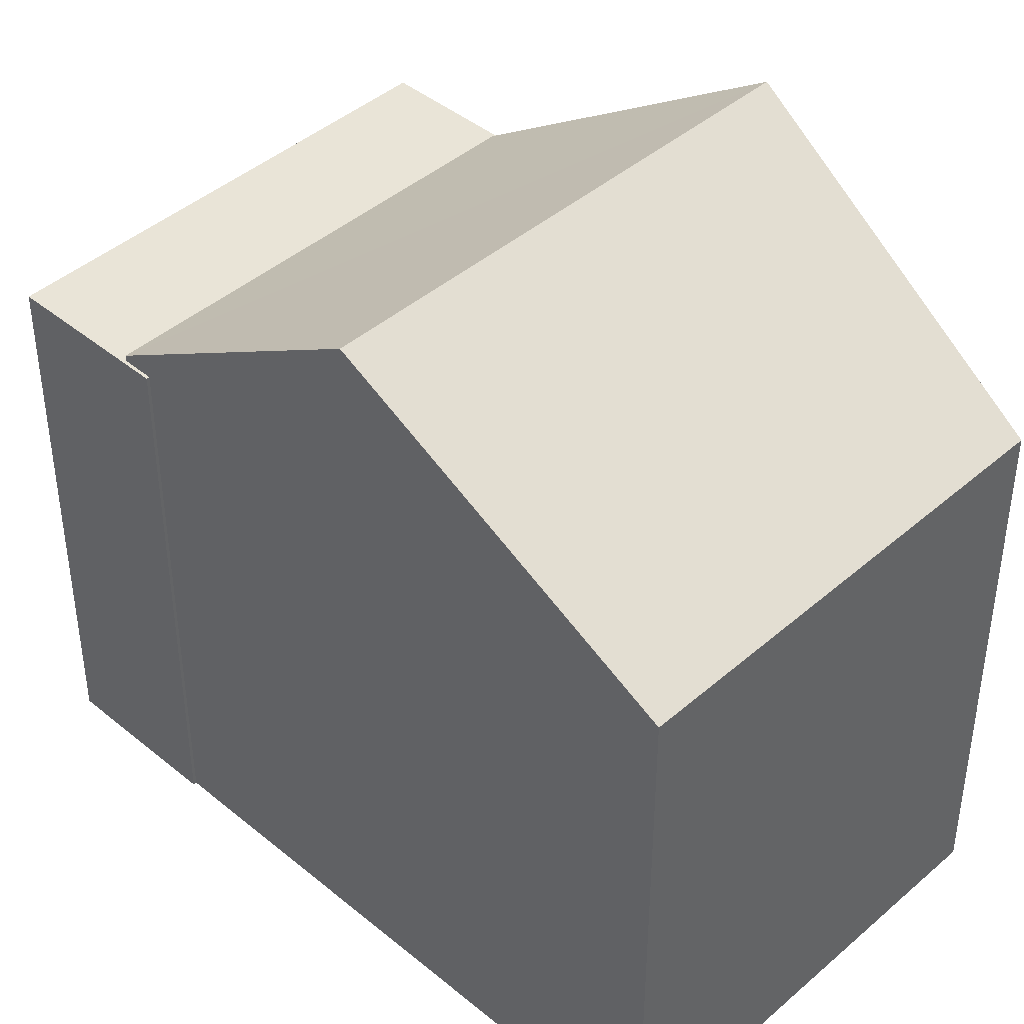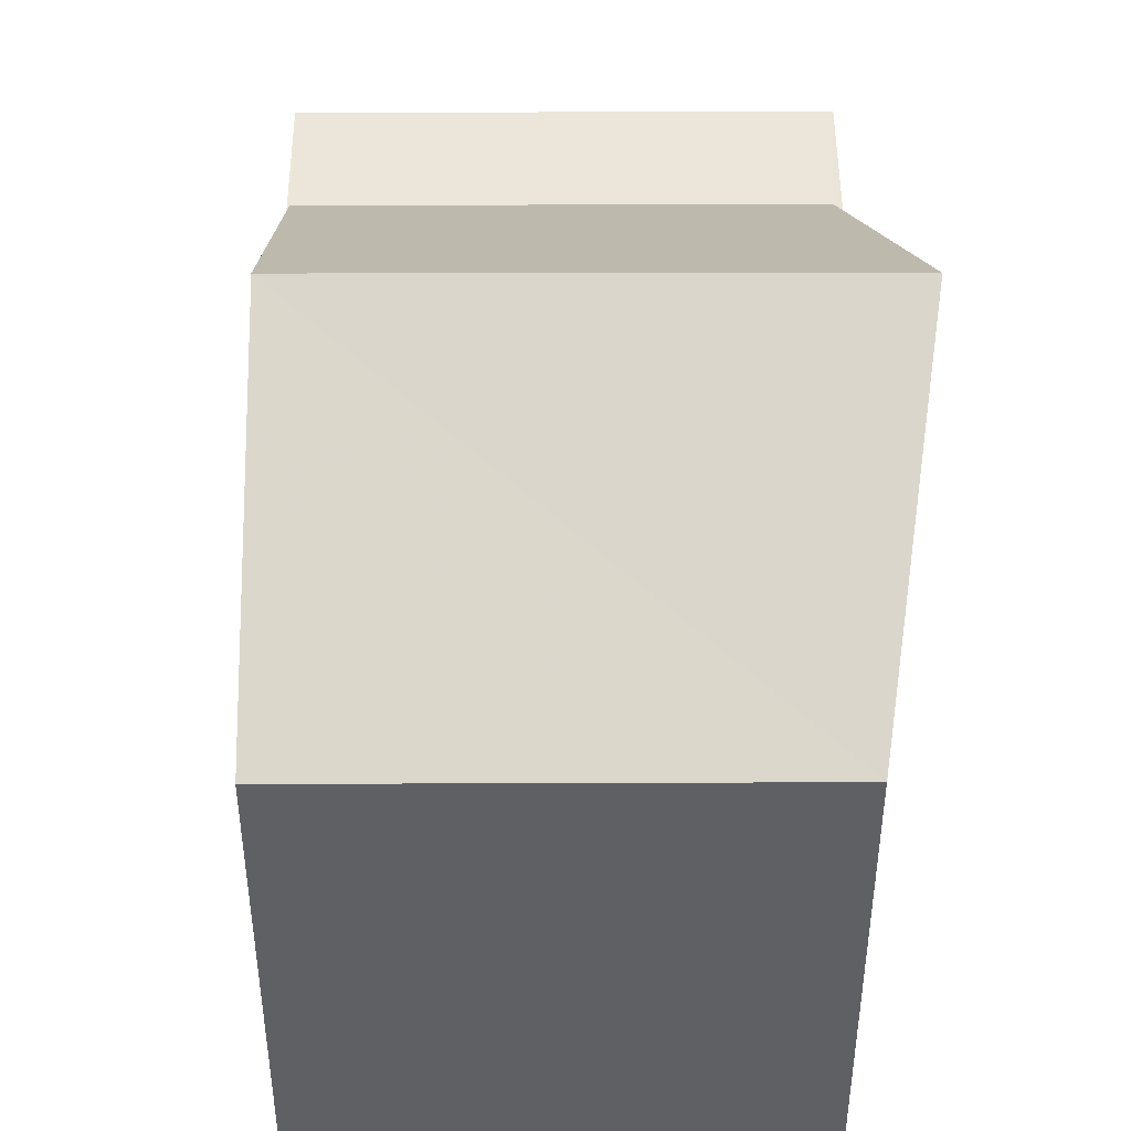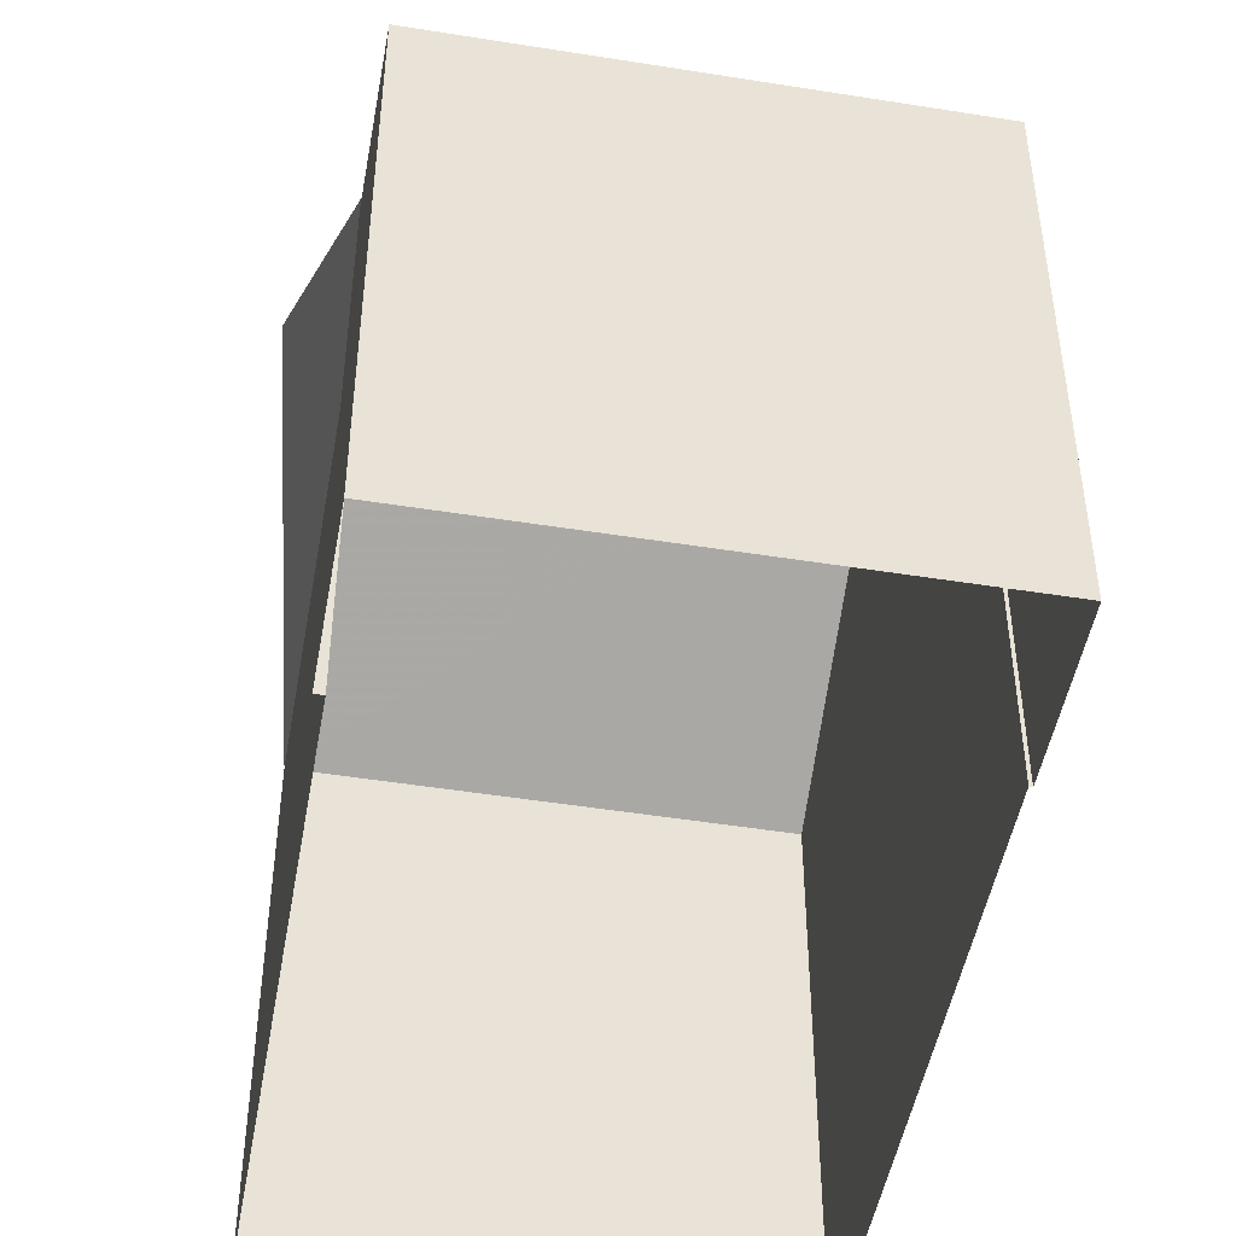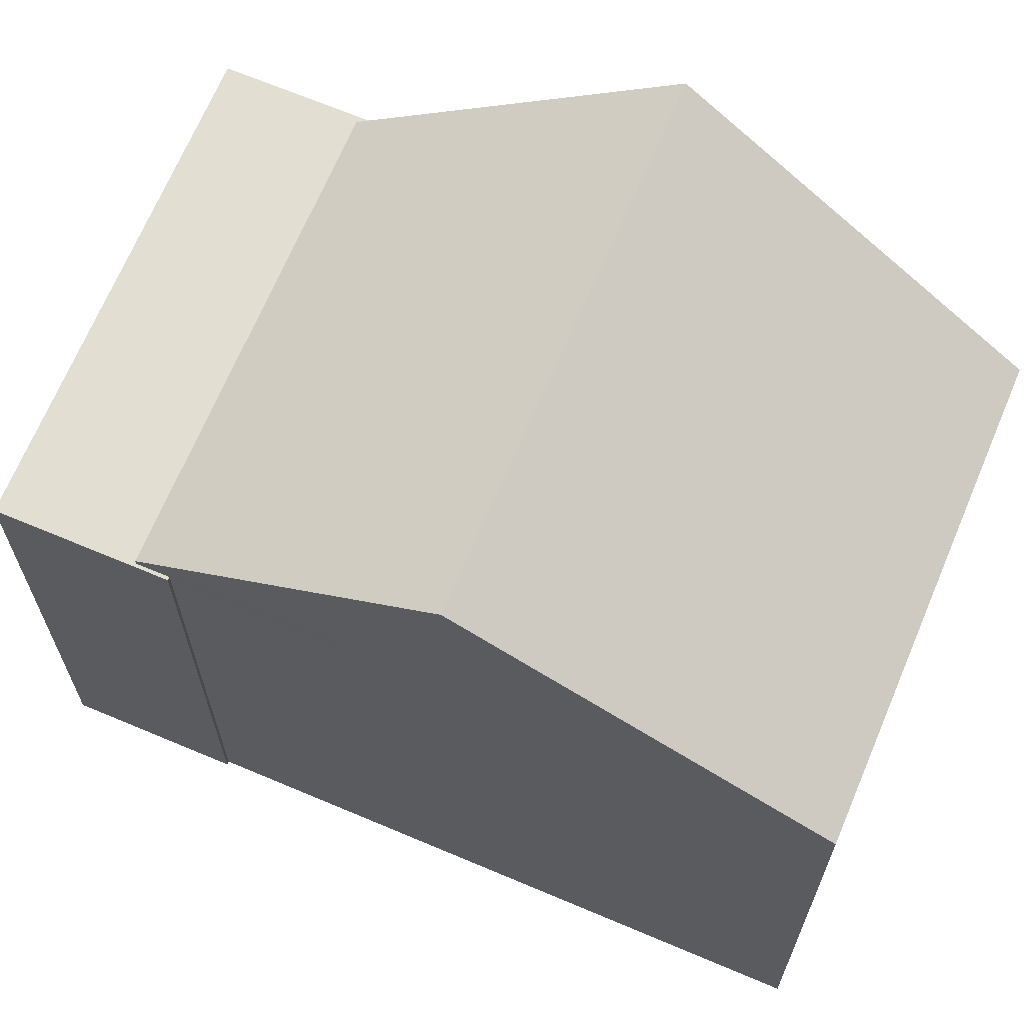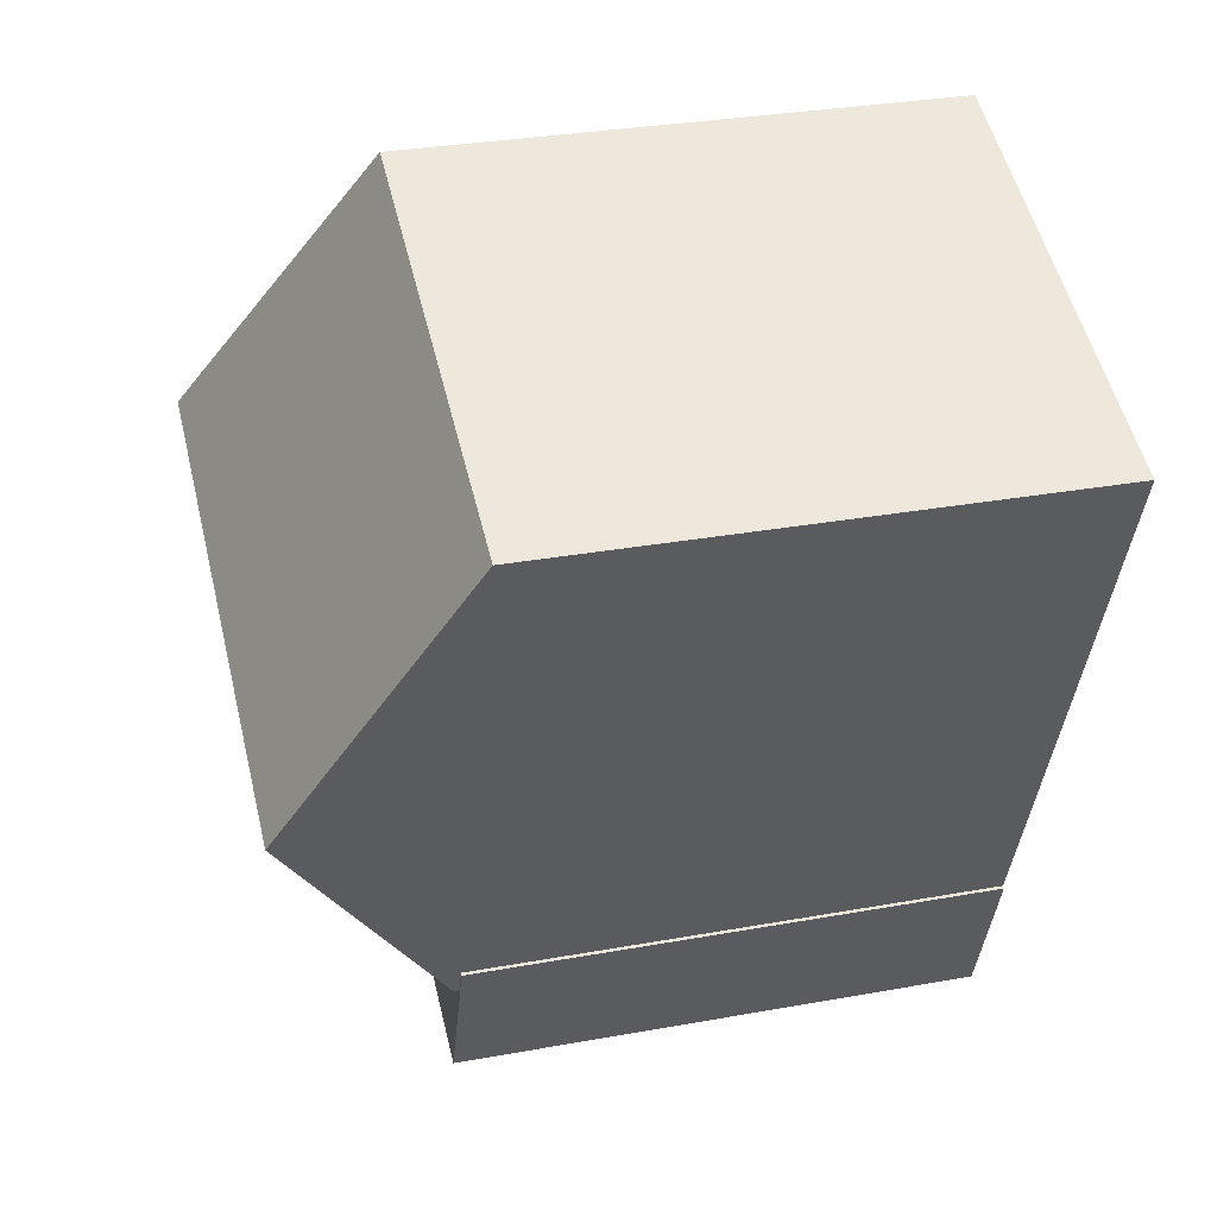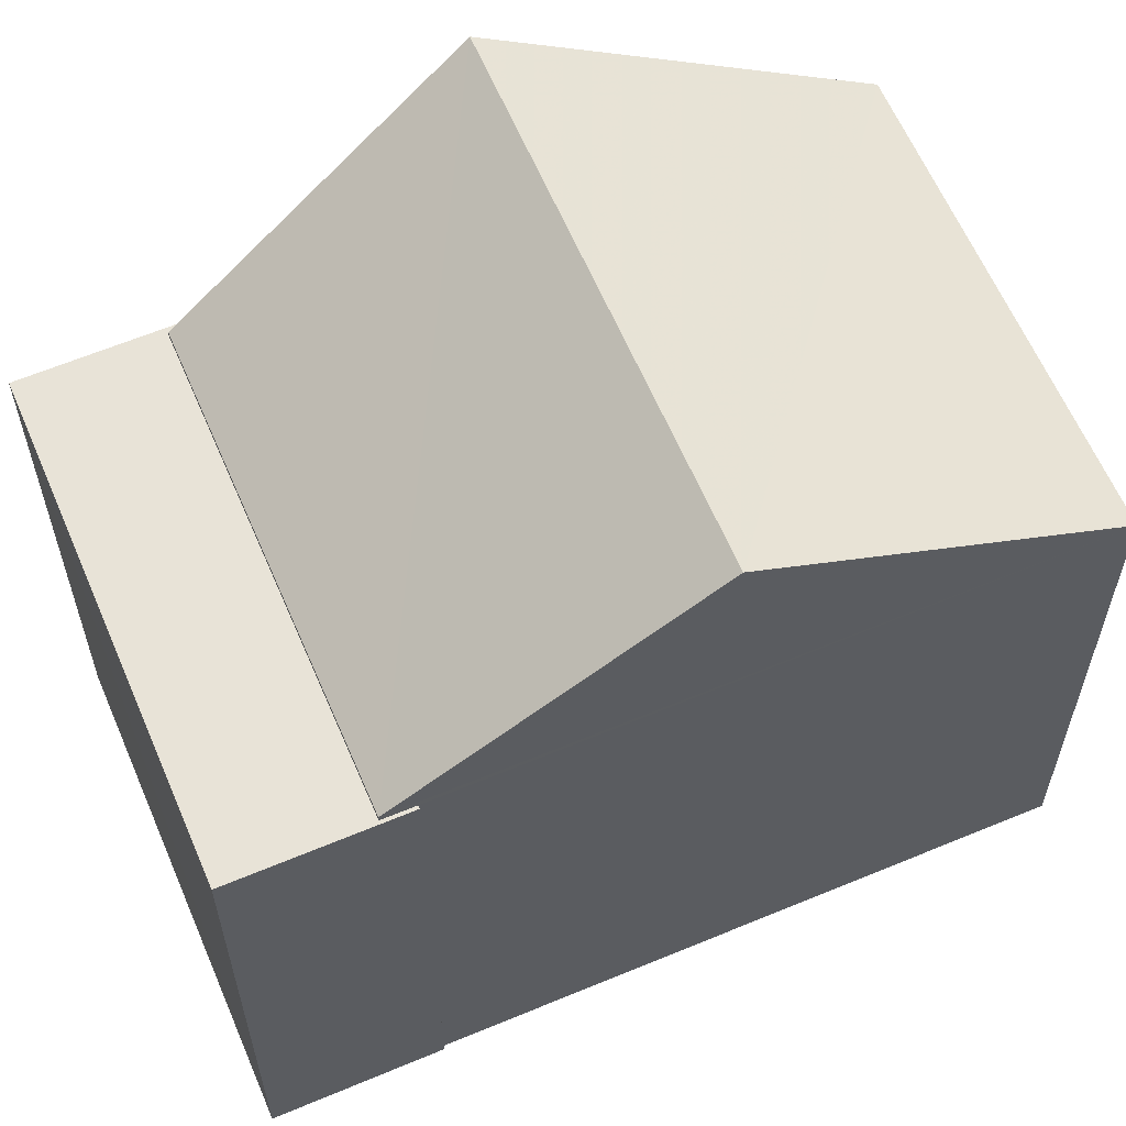
<metadata>
{"format":"obj","ext":"obj","renderer":"f3d","projection":"perspective","resolution":1024,"background":"white","views":[{"elev":43.1,"azim":113.1,"up":"+Z"},{"elev":46.6,"azim":158.7,"up":"+Z"},{"elev":-48.3,"azim":-31.3,"up":"+Z"},{"elev":68.0,"azim":91.7,"up":"+Z"},{"elev":31.1,"azim":75.5,"up":"+Y"},{"elev":61.8,"azim":45.8,"up":"+Z"}]}
</metadata>
<code>
v -1.162e+04 -3.395e+04 30.23
v -1.162e+04 -3.396e+04 30.23
v -1.163e+04 -3.395e+04 30.23
v -1.163e+04 -3.396e+04 30.23
v -1.163e+04 -3.396e+04 30.23
v -1.163e+04 -3.396e+04 30.23
v -1.162e+04 -3.396e+04 30.23
v -1.162e+04 -3.396e+04 30.23
v -1.162e+04 -3.396e+04 35.78
v -1.162e+04 -3.396e+04 35.78
v -1.162e+04 -3.396e+04 35.78
v -1.162e+04 -3.396e+04 35.78
v -1.163e+04 -3.396e+04 35.78
v -1.163e+04 -3.396e+04 35.78
v -1.163e+04 -3.396e+04 35.78
v -1.163e+04 -3.396e+04 35.78
v -1.163e+04 -3.395e+04 35.84
v -1.162e+04 -3.395e+04 37.65
v -1.162e+04 -3.395e+04 35.84
v -1.163e+04 -3.395e+04 37.65
v -1.162e+04 -3.396e+04 35.84
v -1.163e+04 -3.396e+04 35.84
f 1 2 3
f 3 2 4
f 5 4 6
f 2 7 8
f 6 4 8
f 4 2 8
f 9 10 11
f 10 9 12
f 13 14 15
f 16 12 15
f 14 16 15
f 15 12 9
f 17 18 19
f 20 18 17
f 18 20 21
f 21 20 22
f 20 17 22
f 7 12 8
f 7 10 12
f 16 6 8
f 12 16 8
f 16 14 5
f 6 16 5
f 13 5 14
f 13 4 5
f 11 10 7
f 2 11 7
f 21 11 19
f 19 11 1
f 21 9 11
f 1 11 2
f 18 21 19
f 15 22 13
f 4 13 3
f 3 13 17
f 13 22 17
f 17 1 3
f 17 19 1
f 9 21 22
f 15 9 22

</code>
